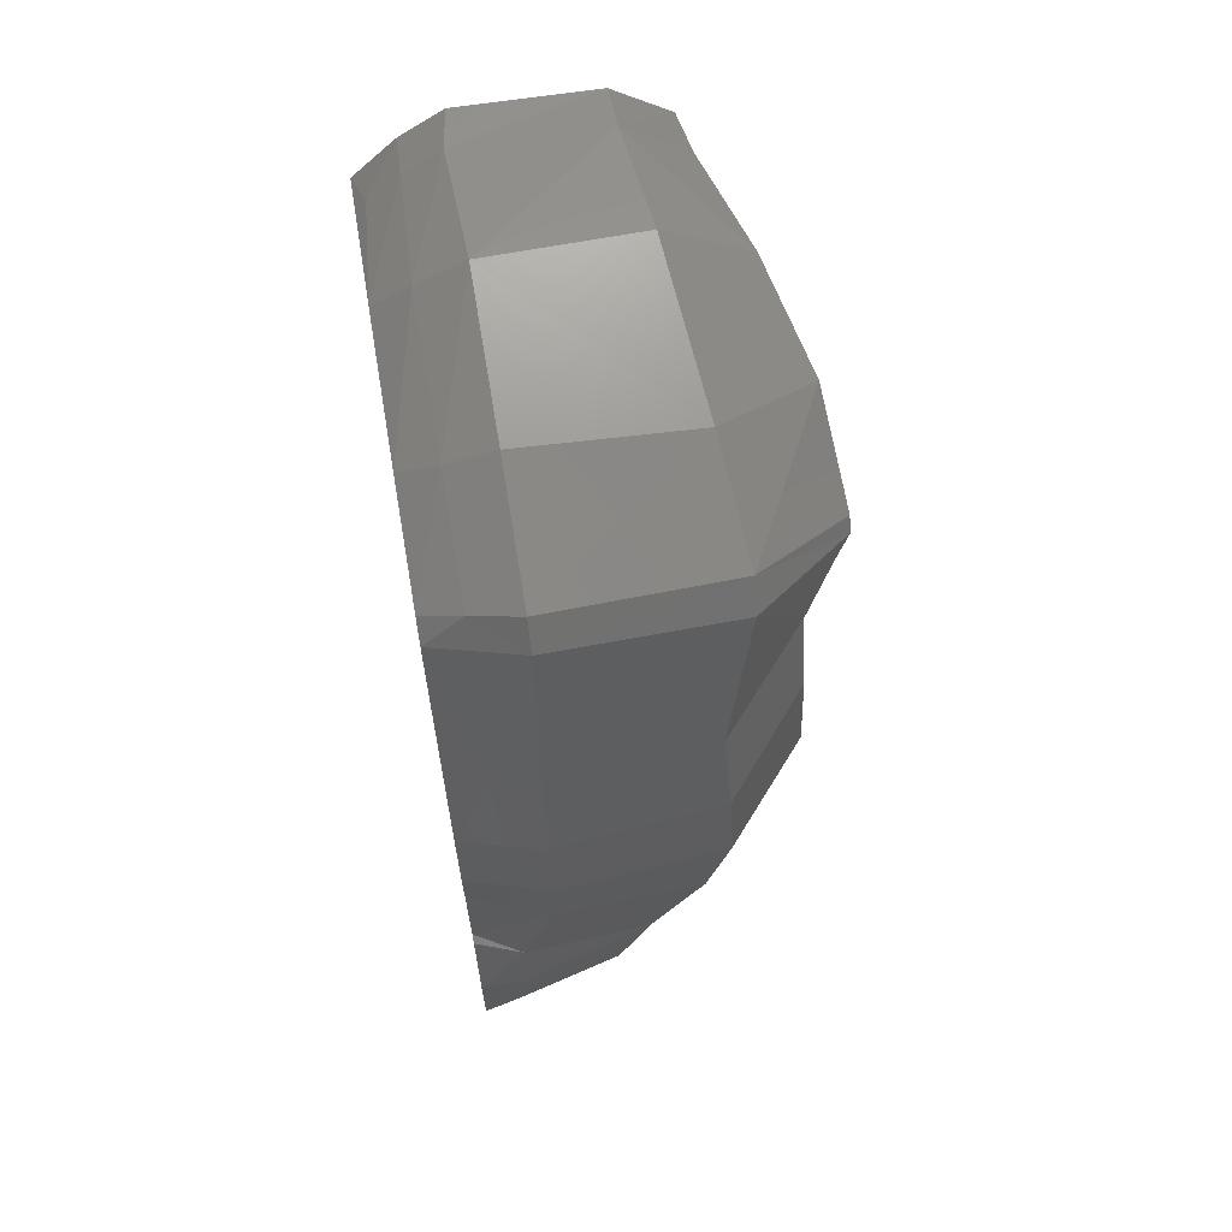
<metadata>
{"format":"stl","ext":"stl","renderer":"f3d","projection":"perspective","resolution":1024,"background":"white","views":[{"elev":66.1,"azim":-9.7,"up":"+Y"}]}
</metadata>
<code>
# stl→obj: 414 verts, 824 faces
v 0.8404 1.237 -1.079
v 0.8824 1.109 -0.8336
v 0.6252 1.219 -1.088
v 0.57 0.1236 0.6396
v 0 -0.0672 0.6596
v 0 0.1368 0.6404
v 1.349 1.886 0.2072
v 0.9812 2.101 0.526
v 1.333 1.593 0.162
v 0.1752 0.2304 0.88
v 0.1544 -0.0068 0.9168
v 0.6432 0.1688 0.834
v 0.5288 -0.2536 0.8124
v 0.5532 -0.5712 0.3668
v 0.7156 -0.4308 0.15
v 0.7028 -0.496 0.1348
v 0.5568 -0.6676 0.1888
v 0.6692 -0.5484 0.0928
v 0.5784 -0.5876 -0.2608
v 0.698 -0.496 -0.1352
v 0.7 -0.4308 -0.15
v 0.8416 1.098 0.5692
v 0 0.872 0.5964
v 0 1.098 0.5692
v 0.8692 0.7004 0.5904
v 0.1636 2.268 -1.2
v 0 2.091 -1.2
v 0.0388 2.182 -1.041
v 0.8272 1.048 -0.4448
v 0.6204 1.108 -0.14
v 0 1.039 -0.5064
v 0.778 1.039 -0.5064
v 0.4012 -0.63 -0.2952
v 0.564 -0.6804 -0.0232
v 0.3744 -0.7576 0.008
v 0 -0.688 -0.2704
v 0 -0.7656 0.0136
v 0.8672 0.2084 0.4088
v 1.058 0.6756 0.388
v 0.992 0.4292 0.15
v 0.3764 -0.668 0.4036
v 0.3848 -0.7248 0.2972
v 0.8872 0.3656 -0.362
v 0.976 0.5996 -0.4288
v 0.8792 0.7276 -0.6144
v 0.77 0.4344 -0.5352
v 0.2776 1.122 -0.876
v 0.3716 1.218 -1.102
v 0.4212 1.227 -1.2
v 0.6584 1.238 -1.2
v 1.161 1.207 -0.2832
v 1.315 1.446 -0.2424
v 1.197 1.236 -0.0532
v 1.338 1.484 -0.0036
v 0 0.6996 0.7856
v 0.1356 0.6912 0.834
v 0 0.8896 0.7876
v 0.1484 0.9044 0.8356
v 0 1.168 0.744
v 0.1468 1.183 0.788
v 0.1444 1.492 0.6816
v 0 1.476 0.6328
v 0 2.047 0.4324
v 0.1436 2.18 0.4152
v 0 2.109 0.3576
v 0.2836 0.6704 0.8872
v 0.2972 0.9196 0.884
v 0.2992 2.396 -1.044
v 0.8328 2.37 -1.2
v 0.326 2.384 -1.2
v 0.8392 2.392 -1.041
v 0.298 1.508 0.734
v 0.3148 2.142 0.5548
v 0.8824 1.518 0.6808
v 0.8892 0.2612 0.2684
v 0.8088 0.1308 0.3512
v 0.9516 0.3432 0.15
v 0.6828 -0.3444 0.15
v 0.6868 -0.2624 0.2684
v 0.7028 -0.2468 0.3824
v 0.6812 -0.142 0.3472
v 0.9416 1.169 0.4504
v 0.98 1.095 0.5096
v 0.8416 1.199 0.494
v 1.027 1.143 0.2932
v 1.086 1.034 0.3392
v 0.9748 0.6916 0.5328
v 0.7924 0.2792 0.5616
v 0.7696 0.0612 0.4644
v 0.6764 0.0908 0.5952
v 0.6736 0.3264 0.6132
v 0.6712 0.0792 -0.4268
v 0.8648 0.2804 -0.3072
v 0.6504 0.1164 -0.512
v 0.6208 -0.1044 -0.5128
v 0.6432 -0.086 -0.4248
v 0.6476 0.1408 -0.3476
v 0.7708 0.2612 -0.2688
v 0.6216 -0.0008 -0.3752
v 0.6188 -0.142 -0.3476
v 0.5964 -0.2816 0.5248
v 0.4576 -0.3404 0.5908
v 0.4584 -0.2204 -0.558
v 0.6684 0.4496 -0.5676
v 0.6692 -0.2848 -0.3248
v 0.6104 -0.3816 -0.4136
v 0.4232 -0.4568 -0.4896
v 0.6736 -0.548 -0.0936
v 0.6596 -0.5768 -0.034
v 0.658 -0.5768 0.0328
v 0.9906 0.4288 -0.1492
v 1.018 0.4945 -0.1348
v 1.039 0.5488 -0.0908
v 1.069 0.7152 -0.1624
v 1.053 0.5764 -0.0308
v 1.094 0.7488 0.0972
v 1.056 0.5752 0.0344
v 1.049 0.5472 0.0928
v 1.03 0.496 0.134
v 1.093 0.9724 0.0584
v 1.032 1.07 0.024
v 1.003 1.021 -0.22
v 1.064 0.9196 -0.208
v 1.007 0.8736 -0.49
v 0.9448 0.9852 -0.4792
v 0.8344 0.9852 -0.5868
v 0.778 0.9416 -0.6476
v 0.7692 0.7388 -0.6564
v 0.8416 1.226 0.3712
v 0.8696 1.09 -0.2072
v 0.8944 1.14 0.0212
v 0.8972 1.198 0.2432
v 0.6204 1.173 0.12
v 0.8248 0.588 0.8432
v 0.9048 0.9208 0.8352
v 0.8996 1.205 0.7768
v 0.2932 1.198 0.832
v 0.9844 0.094 0.4672
v 1.154 0.4596 0.4356
v 1.234 0.7524 0.4268
v 1.35 1.938 0.1708
v 0.9864 2.205 0.4412
v 1.083 2.186 -1.046
v 1.112 1.826 -1.054
v 1.086 1.816 -1.2
v 1.05 2.196 -1.2
v 0.8736 0.912 -0.854
v 0.1164 0.7 -0.846
v 0.1792 0.9508 -0.8744
v 0.8144 0.6312 -0.8132
v 0 0.4344 -0.7672
v 0.7032 0.3452 -0.7204
v 1.097 1.207 -0.5328
v 1.16 0.8528 -0.5344
v 1.154 0.5816 -0.4404
v 1.032 0.2364 -0.3632
v 0 1.224 -0.7688
v 0.1696 1.328 -1.097
v 0.834 1.262 -1.2
v 0.186 1.336 -1.2
v 0.1384 2.354 -0.6012
v 0.1576 2.296 -1.042
v 0.3164 2.463 -0.5936
v 0.1404 2.312 -0.0104
v 0.3152 2.397 0.0128
v 0.316 2.242 0.476
v 0.8852 2.431 -0.6248
v 0.9424 2.355 0.0224
v 1.206 2.21 -0.634
v 1.315 2.135 -0.1996
v 1.357 1.822 -0.1204
v 1.308 1.82 -0.4376
v 1.221 1.82 -0.748
v 1.265 1.424 -0.5308
v 1.063 1.457 -1.2
v 1.086 1.451 -1.069
v 1.208 1.427 -0.7384
v 1.236 1.372 0.2452
v 0.8752 -0.2412 0.4364
v 0.9056 -0.1832 -0.3512
v 0.5568 -0.3116 -0.7048
v 0.858 -0.4348 -0.2492
v 0.8352 -0.5512 -0.1036
v 0.5024 -0.658 -0.55
v 0.4592 -0.888 -0.2324
v 0.8276 -0.5436 0.2196
v 0.8512 -0.3656 0.3892
v 0.4716 -0.5732 0.7
v 0.4448 -0.8688 0.372
v 0.1396 -0.3236 0.8916
v 0 -0.664 0.756
v 0 -0.2808 -0.8344
v 0 0.714 0.5956
v 0 -0.7208 0.3048
v 0 -0.616 0.466
v 0 -0.4976 -0.4608
v 0 -0.2016 -0.5596
v 0 1.016 -0.574
v 0 0.9416 -0.6476
v 0 1.104 -0.14
v 0 -0.6148 -0.7048
v 0 -0.8992 -0.3384
v 0.4428 -0.948 0.0676
v 0 -0.9784 0.0156
v 0 -0.9072 0.4084
v 0 -0.3252 0.9216
v 0 -0.0216 0.9128
v 0 0.2616 0.8244
v 0.1444 2.091 0.4884
v 0 2.219 -0.0592
v 0 2.229 -0.63
v 0 2.131 -1.048
v 0 1.506 -1.091
v 0 1.538 -1.2
v 0 1.043 -0.8144
v 0 0.7444 -0.822
v 1.017 0.4728 -0.0252
v 1.017 0.4728 0.0248
v 1.019 0.4792 0
v 0.7132 -0.474 -0.0252
v 0.7108 -0.4808 -0.0004
v 0.7132 -0.474 0.0248
v 0 1.199 0.494
v 0 1.226 0.3712
v 0 0.1697 0.1697
v 0 0.09184 0.2217
v 0 0.2612 0.2684
v 0 -0.09184 0.2217
v 0 -0.1697 0.1697
v 0 -0.2624 0.2684
v 0 0.09184 -0.2217
v 0 0.1697 -0.1697
v 0 0.2612 -0.2688
v 0 -0.1697 -0.1697
v 0 -0.09184 -0.2217
v 0 -0.2624 -0.2688
v 0.78 -0.24 0
v 0.7828 -0.2301 -0.04979
v 0.73 -0.4308 -0.05
v 0.916 0.24 0
v 1.004 0.4292 0.05
v 1.004 0.4292 -0.05
v 0.9132 0.2301 -0.04985
v 0.9132 0.2301 0.04985
v 0.73 -0.4308 0.05
v 0.24 -0.4308 0.05
v 0.7828 -0.2301 0.04979
v 0.24 -0.4308 -0.15
v 0.6716 -0.3444 -0.15
v 0.24 -0.4308 0.15
v 0.24 -0.4308 -0.05
v 0.24 0.5756 0.0336
v 0.24 0.576 -0.0328
v 0.24 0.4792 0
v 0.24 0.4292 0.15
v 0 0.4292 0.15
v 0 0.3432 0.15
v 0 0.4292 -0.15
v 0.24 0.4292 -0.15
v 0 0.3432 -0.15
v 0 0.2301 0.04997
v 0 0.4292 0.05
v 0.24 0.4292 0.05
v 0 0.2301 -0.04997
v 0.24 0.4292 -0.05
v 0 0.4292 -0.05
v 0.24 -0.4808 -0.0004
v 0.24 -0.5768 -0.034
v 0.24 -0.5768 0.0328
v 0 1.32 -0.14
v 0.6428 -0.2624 -0.2688
v 0.934 0.3432 -0.15
v 0 0.2996 0.8008
v 0 1.169 0.12
v 0.7484 -0.0008 0.3748
v 0.6204 1.338 0.12
v 0.8864 2.136 0.12
v 0.9896 1.982 0.12
v 0.4796 1.338 0.12
v 0.1104 1.982 0.12
v 0.2136 2.136 0.12
v 0.55 2.276 0.12
v 0.9896 1.618 -1.2
v 0.8864 1.464 -1.2
v 0.732 1.36 -1.2
v 0.6204 1.338 -1.2
v 0.074 1.8 -1.2
v 0.1104 1.982 -1.2
v 0.55 2.276 -1.2
v 0.732 2.24 -1.2
v 0.8864 2.136 -1.2
v 0.9896 1.982 -1.2
v 0 -0.2217 0.09184
v 0 -0.1 0.1
v 0 0.1 0.1
v 0 0.2217 0.09184
v 0 0.2217 -0.09184
v 0 0.1 -0.1
v 0 -0.2217 -0.09184
v 0 -0.1 -0.1
v 0.7845 -0.2241 0.08
v 0.7845 -0.2241 -0.08
v 0.8253 -0.08 0.2241
v 0.848 0 0.24
v 0.8707 0.08 0.2241
v 0.9115 0.2241 0.08
v 0.9115 0.2241 -0.08
v 0.8707 0.08 -0.2241
v 0.848 0 -0.24
v 0.8253 -0.08 -0.2241
v 0.94 -0.1796 -0.1248
v 1.017 0.1112 -0.172
v 1.03 0.1136 0.06
v 0.9424 -0.1764 0.1072
v 1.158 0.4856 -0.2336
v 1.235 1.077 0.3576
v 1.234 0.892 -0.0684
v 1.181 0.4924 -0.0028
v 1.202 0.8724 -0.2972
v 0.8996 -0.3764 -0.0924
v 0.8972 -0.374 0.1388
v 0.8284 -0.5836 0.064
v 0 -0.2301 0.04997
v 0 -0.2241 0.08
v 0.8027 -0.16 0.08
v 0 -0.16 0.08
v 0.8197 -0.1 0.1
v 0 -0.08 0.16
v 0.8253 -0.08 0.16
v 0 -0.08 0.2241
v 0 0 0.24
v 0 0.08 0.2241
v 0.8707 0.08 0.16
v 0 0.08 0.16
v 0.8763 0.1 0.1
v 0 0.16 0.08
v 0.8933 0.16 0.08
v 0 0.2241 0.08
v 0 0.2241 -0.08
v 0 0.16 -0.08
v 0.8933 0.16 -0.08
v 0.8763 0.1 -0.1
v 0 0.08 -0.16
v 0.8707 0.08 -0.16
v 0 0.08 -0.2241
v 0 0 -0.24
v 0 -0.08 -0.2241
v 0.8253 -0.08 -0.16
v 0 -0.08 -0.16
v 0.8197 -0.1 -0.1
v 0 -0.16 -0.08
v 0.8027 -0.16 -0.08
v 0 -0.2241 -0.08
v 0 -0.2301 -0.04997
v 0 -0.3444 0.15
v 0 -0.142 0.3472
v 0 -0.0008 0.3748
v 0 0.1408 0.3472
v 0 0.1408 -0.3476
v 0 -0.0008 -0.3752
v 0 -0.142 -0.3476
v 0 -0.3444 -0.15
v 0 0.3088 0.6172
v 0 -0.35 0.6216
v 0 0.4616 -0.5724
v 0 0.742 -0.6576
v 0.6204 1.278 -0.14
v 0.6204 1.278 -1.2
v 1.01 0.4544 0.0432
v 1.01 0.4544 -0.0436
v 0.7204 -0.4556 0.0432
v 0.7204 -0.4556 -0.0436
v 0.4796 1.278 -0.14
v 0.4796 1.32 -0.14
v 0 1.32 0.12
v 0.4796 1.32 0.12
v 0 -0.4308 0.15
v 0 -0.4308 0.05
v 0 -0.4308 -0.15
v 0 -0.4308 -0.05
v 0.24 -0.4556 -0.0436
v 0.24 -0.496 -0.1352
v 0.24 -0.4556 0.0432
v 0.24 -0.496 0.1348
v 0.24 -0.5484 0.0928
v 0.24 -0.474 0.0248
v 0.24 -0.474 -0.0252
v 0.24 -0.548 -0.0936
v 0.24 0.5472 -0.0932
v 0.24 0.4728 -0.0252
v 0.24 0.4948 -0.1352
v 0.24 0.4544 -0.0436
v 0.24 0.4944 0.1348
v 0.24 0.4544 0.0432
v 0.24 0.5464 0.0936
v 0.24 0.4728 0.0248
v 0.4796 1.338 -1.2
v 0.4796 1.278 -1.2
v 0.732 1.36 0.12
v 0.9896 1.618 0.12
v 0.8864 1.464 0.12
v 1.026 1.8 0.12
v 0.732 2.24 0.12
v 0.368 2.24 0.12
v 0.1104 1.618 0.12
v 0.074 1.8 0.12
v 0.368 1.36 0.12
v 0.2136 1.464 0.12
v 0.2136 2.136 -1.2
v 0.368 2.24 -1.2
v 1.026 1.8 -1.2
v 0.368 1.36 -1.2
v 0.2136 1.464 -1.2
v 0.1104 1.618 -1.2
f 1 2 3
f 4 5 6
f 7 8 9
f 10 11 12
f 12 11 13
f 14 15 16
f 17 16 18
f 19 20 21
f 22 23 24
f 25 23 22
f 26 27 28
f 29 30 31
f 29 31 32
f 33 34 19
f 33 35 34
f 35 36 37
f 35 33 36
f 38 39 40
f 41 17 42
f 41 14 17
f 43 44 45
f 45 46 43
f 47 48 3
f 49 50 3
f 3 48 49
f 51 52 53
f 52 54 53
f 55 56 57
f 56 58 57
f 57 58 59
f 58 60 59
f 61 59 60
f 61 62 59
f 61 63 62
f 63 64 65
f 66 58 56
f 66 67 58
f 68 69 70
f 68 71 69
f 61 72 73
f 72 74 8
f 8 73 72
f 38 75 76
f 40 75 38
f 75 40 77
f 78 15 79
f 15 80 79
f 79 80 81
f 82 83 84
f 83 22 84
f 82 85 86
f 86 83 82
f 22 87 25
f 22 83 87
f 86 39 87
f 87 83 86
f 39 88 87
f 39 38 88
f 89 88 38
f 89 90 88
f 87 91 25
f 87 88 91
f 43 92 93
f 43 94 92
f 92 95 96
f 92 94 95
f 93 97 98
f 93 92 97
f 97 92 99
f 99 96 100
f 99 92 96
f 43 46 94
f 90 101 102
f 102 4 90
f 94 103 95
f 94 104 103
f 89 80 101
f 101 90 89
f 80 14 101
f 105 96 95
f 95 106 105
f 107 33 19
f 19 106 107
f 102 14 41
f 14 102 101
f 108 34 109
f 109 34 110
f 17 18 110
f 110 34 17
f 14 16 17
f 80 15 14
f 108 20 19
f 19 34 108
f 106 21 105
f 106 19 21
f 111 112 44
f 44 112 113
f 113 114 44
f 115 114 113
f 114 115 116
f 115 117 116
f 39 118 119
f 39 116 118
f 118 116 117
f 39 119 40
f 116 86 120
f 116 39 86
f 120 85 121
f 120 86 85
f 121 122 123
f 120 121 123
f 114 123 124
f 44 114 124
f 125 126 124
f 45 124 126
f 127 128 45
f 126 127 45
f 124 45 44
f 17 34 35
f 35 42 17
f 94 46 104
f 128 104 46
f 45 128 46
f 84 129 82
f 29 32 126
f 125 29 126
f 130 29 122
f 125 122 29
f 131 130 122
f 85 132 121
f 131 132 133
f 131 30 130
f 133 30 131
f 12 134 10
f 66 10 134
f 135 136 137
f 67 135 137
f 134 12 138
f 139 134 138
f 139 140 134
f 135 134 140
f 141 142 7
f 8 7 142
f 143 144 145
f 146 143 145
f 147 148 149
f 150 148 147
f 150 151 148
f 152 151 150
f 147 2 153
f 154 147 153
f 47 2 149
f 147 149 2
f 155 152 150
f 156 152 155
f 47 157 158
f 158 48 47
f 47 3 2
f 50 159 1
f 1 3 50
f 160 48 158
f 49 48 160
f 161 68 162
f 163 68 161
f 163 161 164
f 165 163 164
f 64 165 164
f 166 165 64
f 71 68 163
f 167 71 163
f 168 165 166
f 142 168 166
f 71 167 169
f 169 143 71
f 69 71 146
f 143 146 71
f 170 168 142
f 142 141 170
f 170 169 167
f 168 170 167
f 141 171 170
f 7 171 141
f 171 172 170
f 172 173 169
f 170 172 169
f 144 143 173
f 169 173 143
f 52 172 171
f 174 172 52
f 9 54 171
f 7 9 171
f 52 171 54
f 1 159 175
f 176 1 175
f 1 176 2
f 177 174 153
f 51 153 174
f 52 51 174
f 9 178 54
f 53 54 178
f 12 179 138
f 13 179 12
f 152 156 180
f 181 152 180
f 182 183 184
f 185 184 183
f 186 187 188
f 189 186 188
f 179 13 188
f 188 187 179
f 190 191 188
f 188 13 190
f 152 181 192
f 151 152 192
f 23 25 193
f 194 41 42
f 195 41 194
f 35 37 42
f 194 42 37
f 196 36 33
f 107 196 33
f 103 196 107
f 197 196 103
f 127 126 198
f 198 199 127
f 32 31 198
f 126 32 198
f 30 200 31
f 29 130 30
f 201 181 184
f 192 181 201
f 202 184 185
f 201 184 202
f 203 204 185
f 202 185 204
f 205 203 189
f 204 203 205
f 189 188 191
f 191 205 189
f 206 191 190
f 11 207 206
f 190 13 11
f 11 206 190
f 10 207 11
f 208 207 10
f 137 60 67
f 58 67 60
f 60 137 72
f 61 60 72
f 64 63 209
f 164 210 65
f 64 164 65
f 161 211 210
f 164 161 210
f 161 162 211
f 212 211 28
f 27 212 28
f 158 213 160
f 214 160 213
f 157 213 158
f 149 215 47
f 157 47 215
f 148 216 149
f 215 149 216
f 148 151 216
f 217 218 219
f 220 221 222
f 198 215 199
f 223 62 224
f 225 226 227
f 228 229 230
f 231 232 233
f 234 235 236
f 209 63 61
f 209 61 73
f 237 238 239
f 240 241 242
f 242 243 240
f 240 244 241
f 245 246 247
f 21 248 249
f 15 78 250
f 239 238 251
f 252 253 254
f 255 256 257
f 258 259 260
f 261 262 263
f 264 265 266
f 267 268 269
f 8 74 178
f 8 178 9
f 270 213 157
f 210 213 65
f 100 96 105
f 100 105 271
f 271 105 21
f 271 21 249
f 272 111 93
f 272 93 98
f 10 66 273
f 10 273 208
f 132 274 133
f 85 82 129
f 129 132 85
f 81 80 89
f 81 89 275
f 275 89 38
f 275 38 76
f 276 277 278
f 279 280 281
f 276 279 282
f 283 175 284
f 285 159 286
f 287 27 288
f 289 69 290
f 291 146 292
f 293 228 294
f 295 226 296
f 297 231 298
f 235 299 300
f 293 229 228
f 226 225 296
f 297 232 231
f 235 234 299
f 301 302 237
f 303 304 305
f 306 240 307
f 308 309 310
f 311 312 313
f 314 311 313
f 156 155 315
f 316 53 178
f 316 140 317
f 140 318 317
f 317 53 316
f 140 139 318
f 138 313 139
f 318 139 313
f 314 138 179
f 313 138 314
f 319 51 53
f 317 319 53
f 315 319 317
f 318 315 317
f 312 315 318
f 313 312 318
f 320 311 314
f 321 320 314
f 156 315 312
f 315 155 319
f 154 319 155
f 51 319 154
f 153 51 154
f 180 312 311
f 156 312 180
f 320 182 311
f 180 311 182
f 183 182 320
f 322 183 320
f 321 322 320
f 186 322 321
f 321 187 186
f 179 187 321
f 314 179 321
f 301 247 323
f 301 323 324
f 325 301 324
f 325 324 326
f 325 326 294
f 325 294 327
f 327 294 328
f 327 328 329
f 330 331 304
f 330 304 303
f 304 331 332
f 304 332 305
f 333 334 295
f 333 295 335
f 335 295 336
f 335 336 337
f 337 336 338
f 337 338 306
f 338 261 244
f 338 244 306
f 243 264 339
f 243 339 307
f 307 339 340
f 307 340 341
f 341 340 298
f 341 298 342
f 342 298 343
f 342 343 344
f 345 346 309
f 345 309 308
f 309 346 347
f 309 347 310
f 348 349 300
f 348 300 350
f 350 300 351
f 350 351 352
f 352 351 353
f 352 353 302
f 353 354 238
f 353 238 302
f 176 144 173
f 176 173 177
f 274 132 129
f 274 129 224
f 68 70 26
f 68 26 162
f 137 136 74
f 137 74 72
f 88 90 4
f 88 4 91
f 95 103 107
f 95 107 106
f 79 230 355
f 79 355 78
f 79 81 356
f 79 356 230
f 81 275 357
f 81 357 356
f 76 358 357
f 76 357 275
f 75 227 358
f 75 358 76
f 75 77 257
f 75 257 227
f 233 260 272
f 233 272 98
f 98 97 359
f 98 359 233
f 360 359 97
f 360 97 99
f 100 361 360
f 100 360 99
f 271 236 361
f 271 361 100
f 249 362 236
f 249 236 271
f 120 123 114
f 120 114 116
f 122 125 124
f 122 124 123
f 132 131 122
f 132 122 121
f 136 135 140
f 136 140 316
f 178 74 136
f 178 136 316
f 135 67 66
f 135 66 134
f 155 150 147
f 155 147 154
f 142 166 73
f 142 73 8
f 168 167 163
f 168 163 165
f 175 145 144
f 175 144 176
f 172 174 177
f 172 177 173
f 2 176 177
f 2 177 153
f 184 181 180
f 184 180 182
f 203 185 183
f 203 183 322
f 203 322 186
f 203 186 189
f 84 223 224
f 84 224 129
f 22 24 223
f 22 223 84
f 25 91 363
f 25 363 193
f 91 4 6
f 91 6 363
f 4 102 364
f 4 364 5
f 364 102 41
f 364 41 195
f 104 365 197
f 104 197 103
f 128 366 365
f 128 365 104
f 199 366 128
f 199 128 127
f 193 363 273
f 193 273 55
f 57 23 193
f 57 193 55
f 73 166 64
f 73 64 209
f 28 211 162
f 28 162 26
f 133 276 367
f 133 367 30
f 367 276 286
f 367 286 368
f 241 369 370
f 241 370 242
f 217 370 369
f 217 369 218
f 220 222 371
f 220 371 372
f 372 371 245
f 372 245 239
f 373 374 270
f 373 270 200
f 367 373 200
f 367 200 30
f 194 37 204
f 194 204 205
f 200 270 157
f 200 157 31
f 192 197 365
f 192 365 151
f 192 201 196
f 192 196 197
f 201 202 36
f 201 36 196
f 37 36 202
f 37 202 204
f 191 195 194
f 191 194 205
f 206 364 195
f 206 195 191
f 364 206 207
f 364 207 5
f 208 6 5
f 208 5 207
f 208 273 363
f 208 363 6
f 216 366 199
f 216 199 215
f 216 151 365
f 216 365 366
f 31 157 215
f 31 215 198
f 59 62 223
f 59 223 24
f 59 24 23
f 59 23 57
f 224 62 375
f 224 375 274
f 274 375 376
f 274 376 133
f 276 133 376
f 276 376 279
f 63 65 213
f 63 213 62
f 213 212 27
f 213 27 214
f 358 227 226
f 358 226 332
f 296 225 227
f 296 227 257
f 256 338 296
f 256 296 257
f 377 355 293
f 377 293 324
f 355 230 229
f 355 229 293
f 356 330 228
f 356 228 230
f 260 233 232
f 260 232 297
f 359 345 231
f 359 231 233
f 377 324 323
f 377 323 378
f 357 331 330
f 357 330 356
f 331 357 358
f 331 358 332
f 266 258 339
f 266 339 264
f 359 360 346
f 359 346 345
f 236 362 299
f 236 299 234
f 346 360 361
f 346 361 347
f 235 347 361
f 235 361 236
f 299 362 379
f 299 379 353
f 379 380 354
f 379 354 353
f 262 261 338
f 262 338 256
f 247 237 239
f 247 239 245
f 381 251 248
f 381 248 382
f 383 384 250
f 383 250 246
f 267 269 385
f 267 385 386
f 384 383 386
f 384 386 385
f 371 383 246
f 371 246 245
f 222 386 383
f 222 383 371
f 221 267 386
f 221 386 222
f 221 220 387
f 221 387 267
f 220 372 381
f 220 381 387
f 372 239 251
f 372 251 381
f 323 247 246
f 323 246 378
f 249 248 379
f 249 379 362
f 20 382 248
f 20 248 21
f 108 388 382
f 108 382 20
f 108 109 268
f 108 268 388
f 109 110 269
f 109 269 268
f 110 18 385
f 110 385 269
f 18 16 384
f 18 384 385
f 16 15 250
f 16 250 384
f 78 355 377
f 78 377 250
f 354 380 251
f 354 251 238
f 297 339 258
f 297 258 260
f 254 253 389
f 254 389 390
f 390 389 391
f 390 391 392
f 391 259 265
f 391 265 392
f 263 255 393
f 263 393 394
f 394 393 395
f 394 395 396
f 396 395 252
f 396 252 254
f 119 393 255
f 119 255 40
f 118 395 393
f 118 393 119
f 117 252 395
f 117 395 118
f 115 253 252
f 115 252 117
f 113 389 253
f 113 253 115
f 272 260 259
f 272 259 111
f 257 77 40
f 257 40 255
f 242 265 264
f 242 264 243
f 241 244 261
f 241 261 263
f 369 241 263
f 369 263 394
f 218 369 394
f 218 394 396
f 219 218 396
f 219 396 254
f 219 254 390
f 219 390 217
f 217 390 392
f 217 392 370
f 370 392 265
f 370 265 242
f 267 387 388
f 267 388 268
f 381 382 388
f 381 388 387
f 375 62 213
f 375 213 270
f 210 211 212
f 210 212 213
f 55 273 66
f 55 66 56
f 111 259 391
f 111 391 112
f 389 113 112
f 389 112 391
f 93 111 44
f 93 44 43
f 279 376 374
f 279 374 397
f 398 397 374
f 398 374 373
f 399 276 400
f 399 400 401
f 400 276 278
f 400 278 402
f 277 276 282
f 277 282 403
f 282 279 281
f 282 281 404
f 280 279 405
f 280 405 406
f 407 408 405
f 407 405 279
f 288 280 406
f 288 406 287
f 409 281 280
f 409 280 288
f 410 404 281
f 410 281 409
f 289 282 404
f 289 404 410
f 290 403 282
f 290 282 289
f 291 277 403
f 291 403 290
f 292 278 277
f 292 277 291
f 411 402 278
f 411 278 292
f 283 400 402
f 283 402 411
f 284 401 400
f 284 400 283
f 285 399 401
f 285 401 284
f 276 399 285
f 276 285 286
f 397 412 407
f 397 407 279
f 413 408 407
f 413 407 412
f 414 405 408
f 414 408 413
f 287 406 405
f 287 405 414
f 411 145 175
f 411 175 283
f 175 159 285
f 175 285 284
f 286 159 50
f 286 50 368
f 368 50 49
f 368 49 398
f 412 397 398
f 412 398 49
f 413 412 49
f 413 49 160
f 413 160 214
f 413 214 414
f 414 214 27
f 414 27 287
f 27 26 409
f 27 409 288
f 26 70 410
f 26 410 409
f 410 70 69
f 410 69 289
f 146 291 290
f 146 290 69
f 146 145 411
f 146 411 292
f 294 326 324
f 294 324 293
f 328 294 228
f 328 228 330
f 295 334 332
f 295 332 226
f 338 336 295
f 338 295 296
f 340 339 297
f 340 297 298
f 231 345 343
f 231 343 298
f 347 235 300
f 347 300 349
f 351 300 299
f 351 299 353
f 329 328 330
f 329 330 303
f 334 333 305
f 334 305 332
f 344 343 345
f 344 345 308
f 349 348 310
f 349 310 347
f 301 325 352
f 301 352 302
f 327 350 352
f 327 352 325
f 333 329 303
f 333 303 305
f 335 327 329
f 335 329 333
f 341 337 306
f 341 306 307
f 335 337 341
f 335 341 342
f 348 344 308
f 348 308 310
f 342 344 348
f 342 348 350
f 342 350 327
f 342 327 335
f 374 376 375
f 374 375 270
f 251 380 379
f 251 379 248
f 250 377 378
f 250 378 246
f 263 262 256
f 263 256 255
f 259 258 266
f 259 266 265
f 398 373 367
f 398 367 368

</code>
